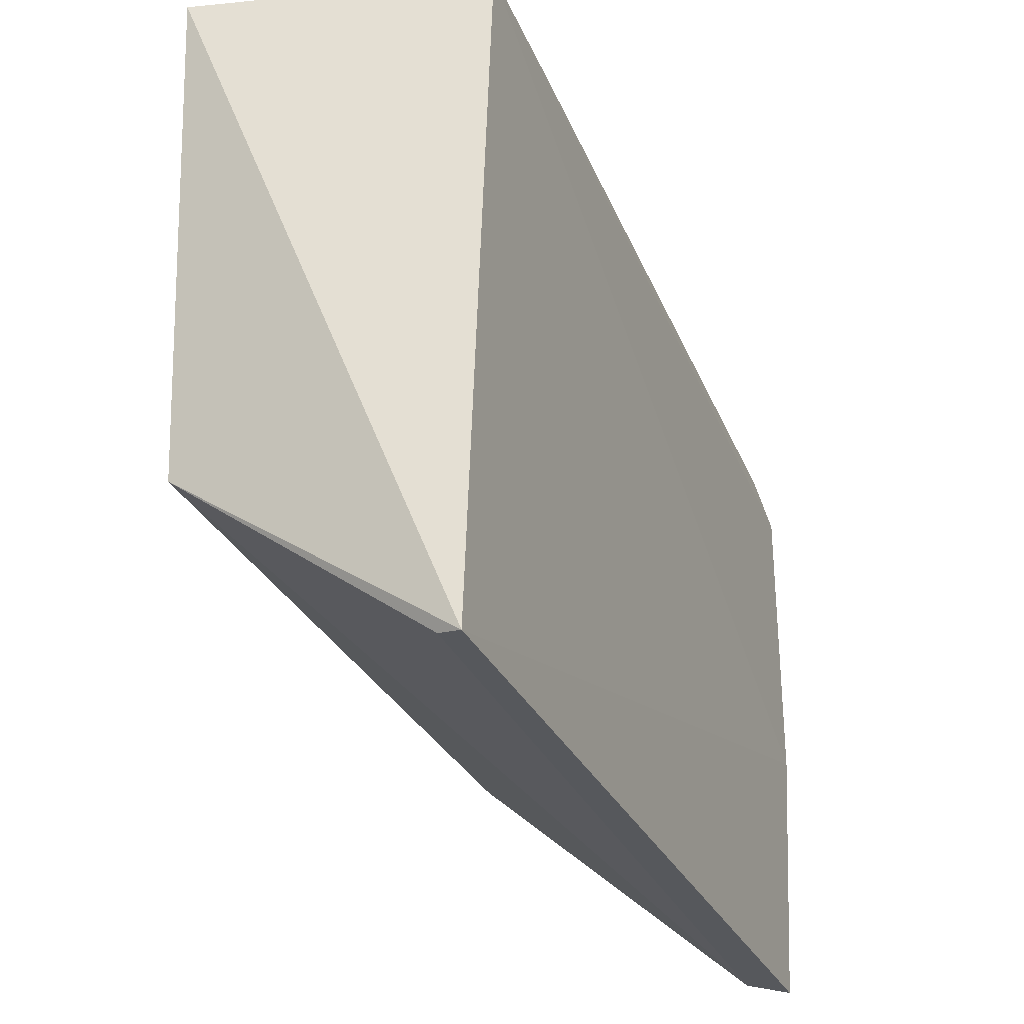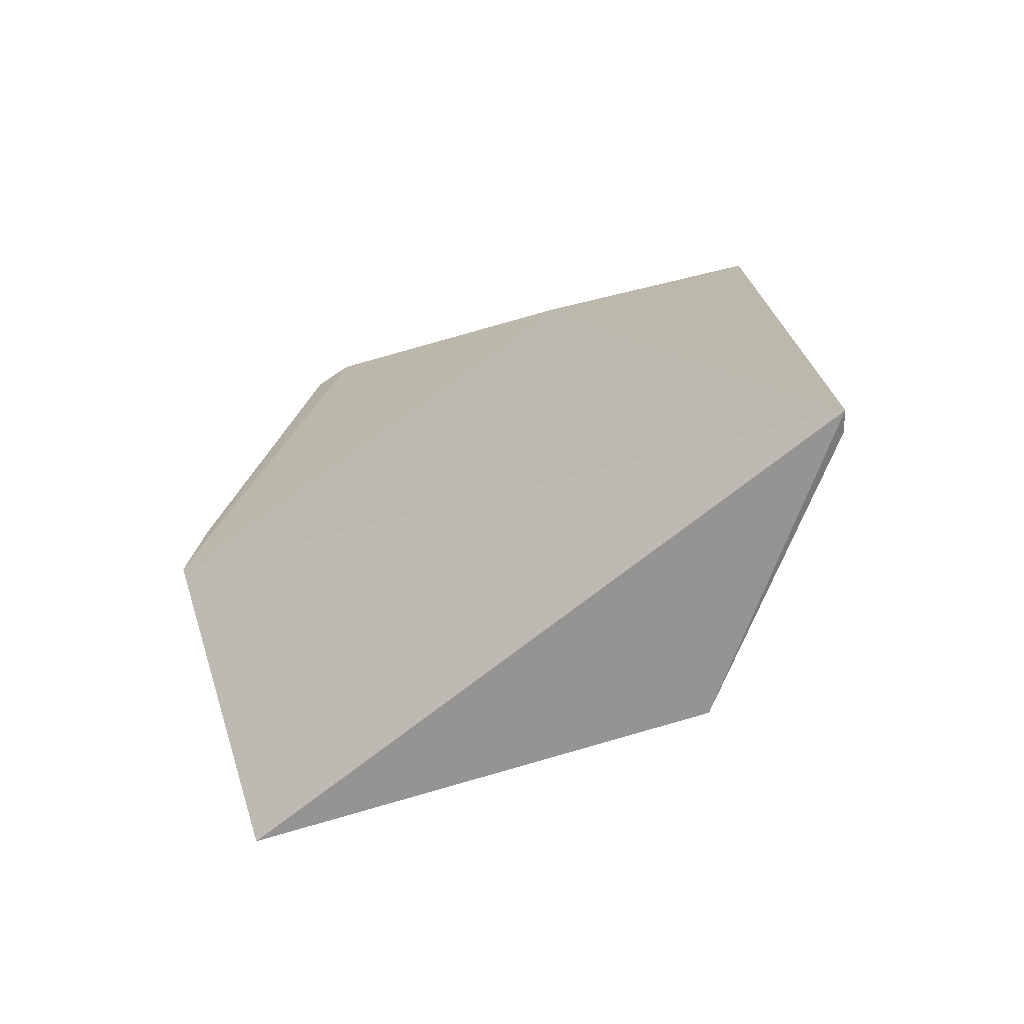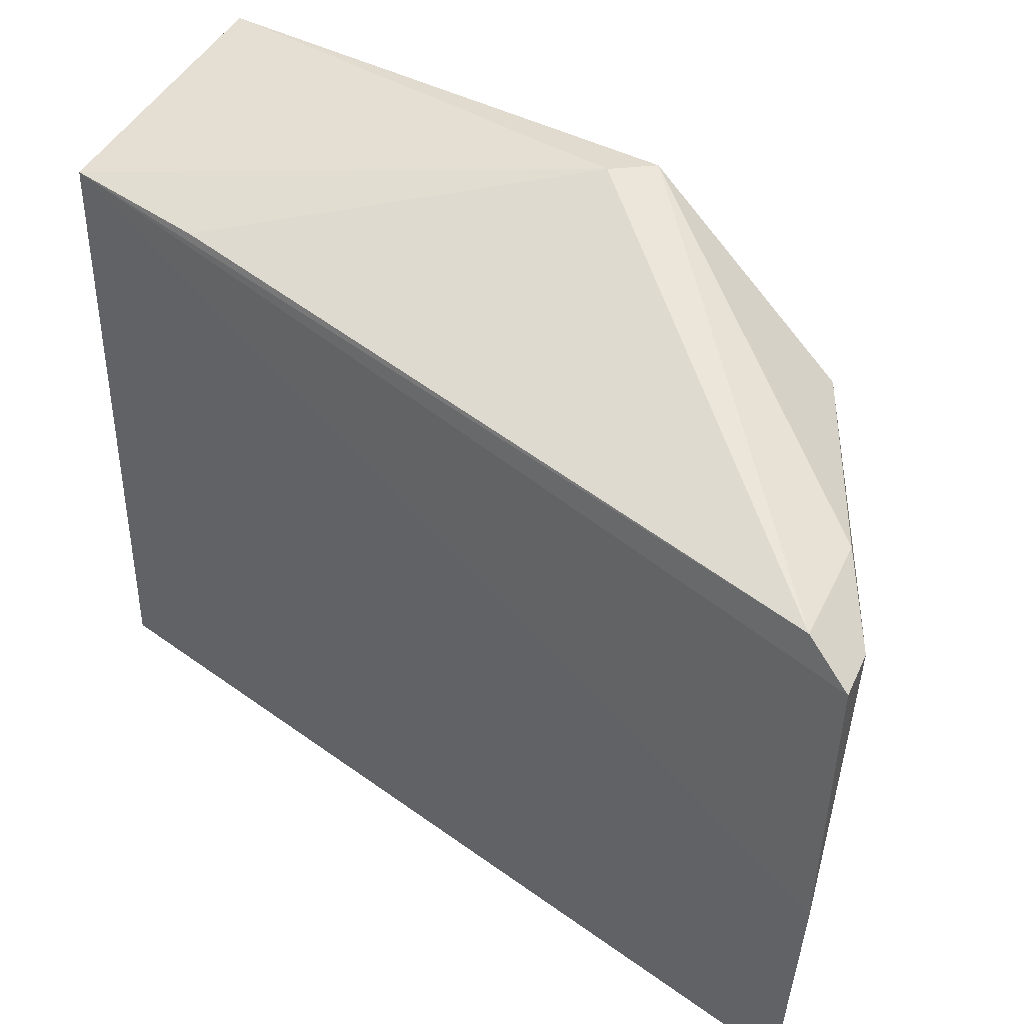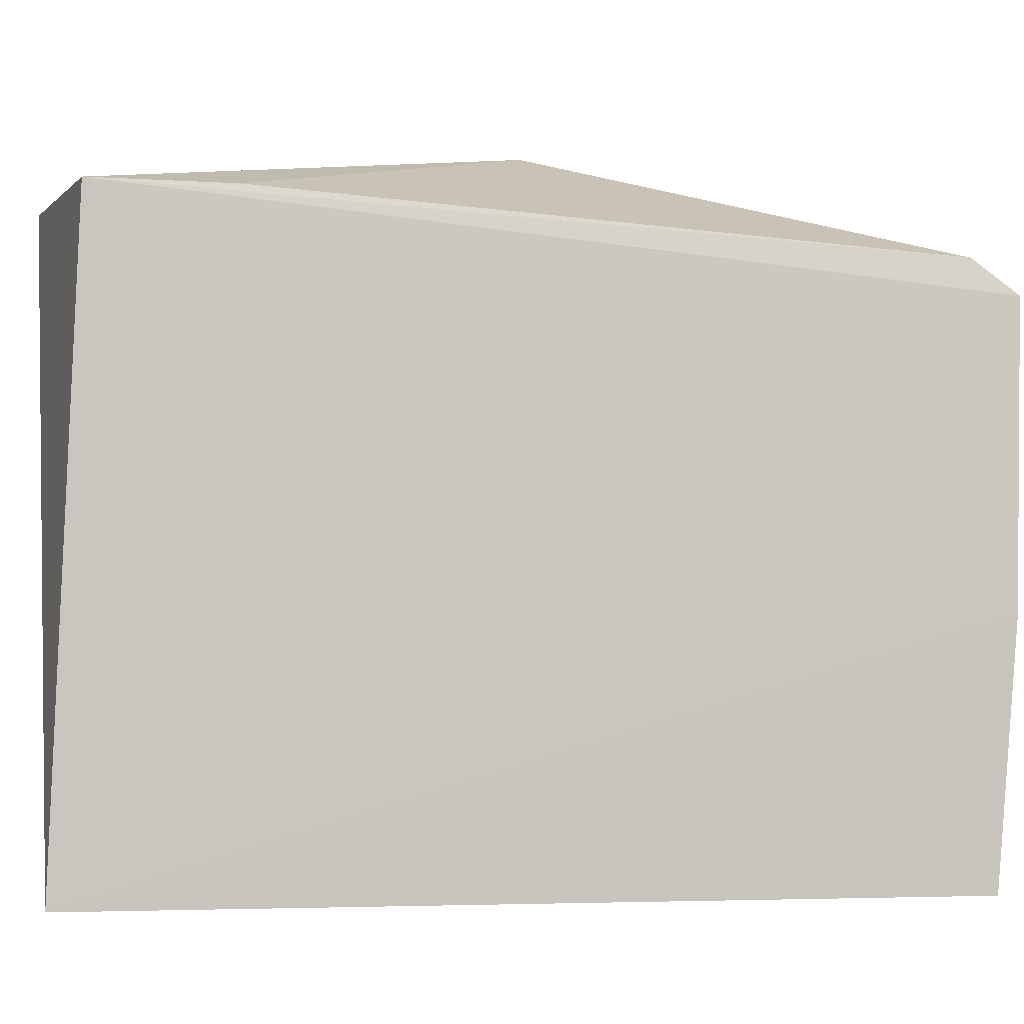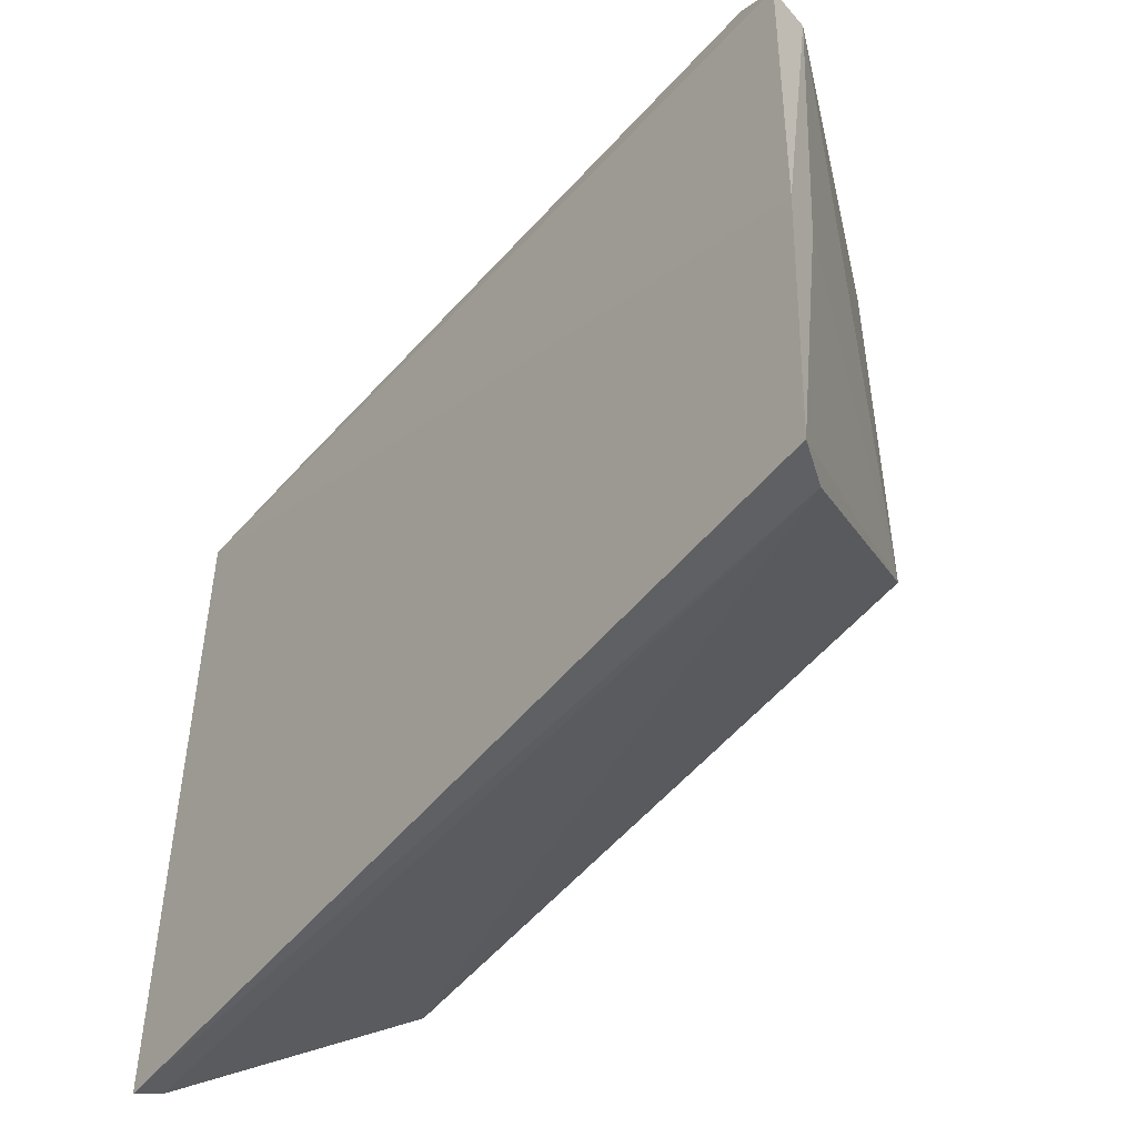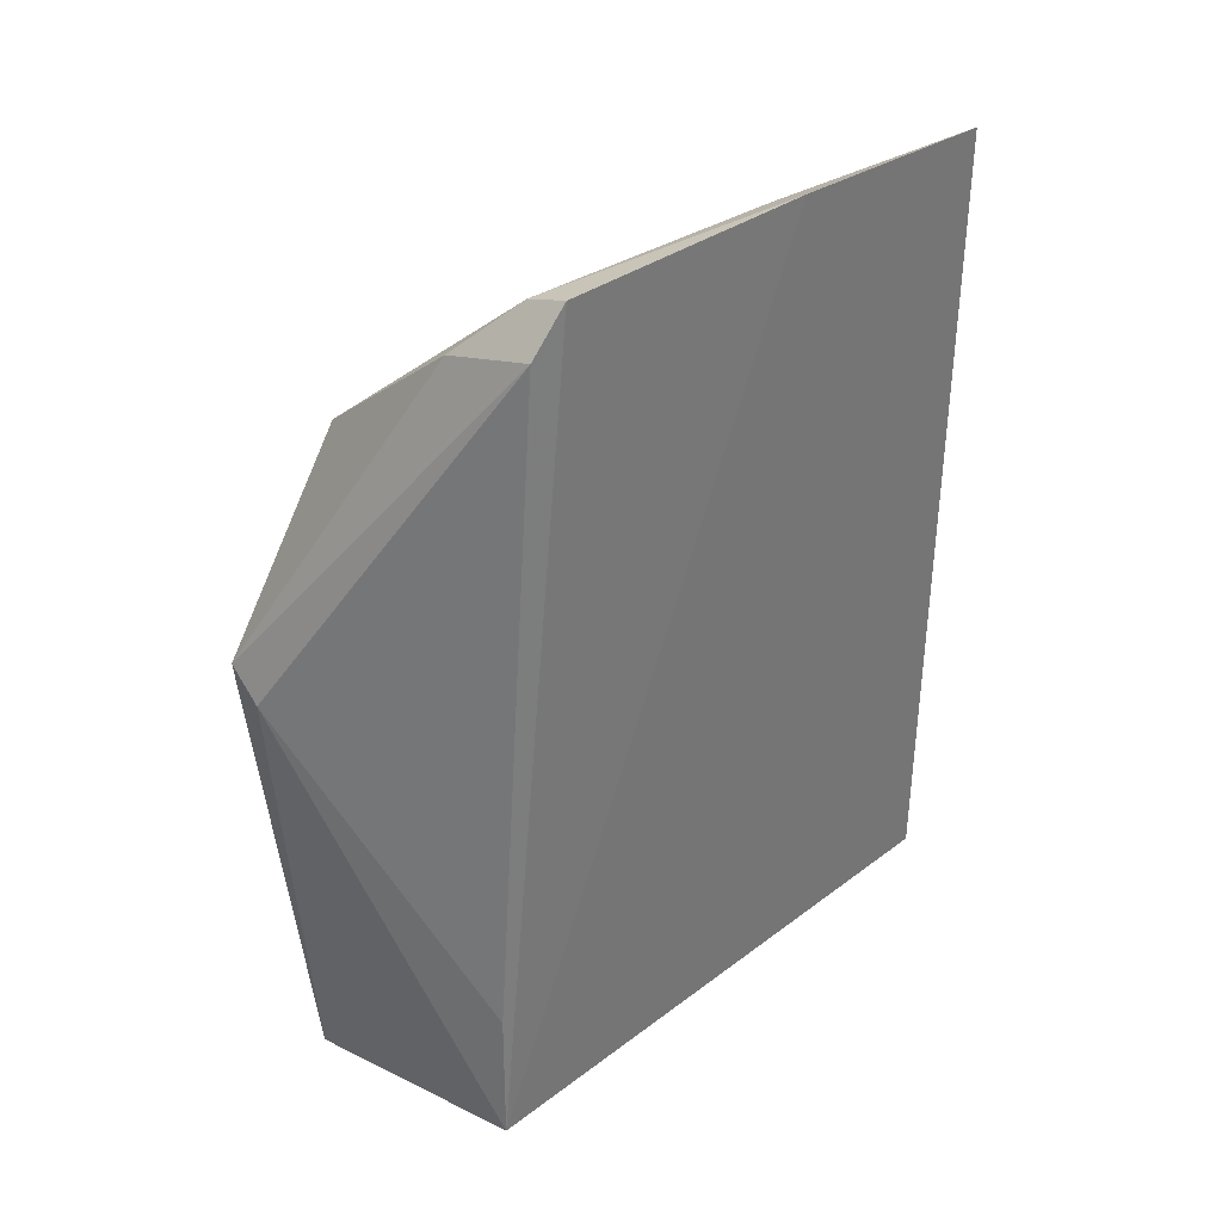
<metadata>
{"format":"obj","ext":"obj","renderer":"f3d","projection":"perspective","resolution":1024,"background":"white","views":[{"elev":-30.1,"azim":-159.0,"up":"+Y"},{"elev":-74.5,"azim":-74.4,"up":"+Z"},{"elev":45.3,"azim":-50.5,"up":"+Y"},{"elev":-1.5,"azim":-97.2,"up":"+Y"},{"elev":-48.6,"azim":-37.3,"up":"+Y"},{"elev":34.0,"azim":-136.5,"up":"+Z"}]}
</metadata>
<code>
v 0.0159 0.01246 0.05261
v 0.02821 -0.004397 0.04356
v 0.02889 0.0197 0.03379
v 0.02849 0.01698 0.01032
v 0.01655 -0.01325 0.01156
v 0.02893 -0.004206 0.01269
v 0.01604 0.01679 0.01291
v 0.02842 0.01367 0.04331
v 0.01616 -0.01319 0.05158
v 0.01618 0.0141 0.05053
v 0.02725 0.01983 0.03245
v 0.01784 0.0126 0.05207
v 0.01584 -0.001206 0.05241
v 0.01786 -0.01302 0.05032
v 0.01616 0.01667 0.01932
v 0.01748 -0.001034 0.05163
v 0.02058 0.01433 0.0494
v 0.0176 -0.013 0.01195
f 6 3 2
f 6 4 3
f 6 5 4
f 7 4 5
f 8 2 3
f 10 7 1
f 11 3 4
f 11 4 7
f 11 10 3
f 12 2 8
f 13 7 5
f 13 5 9
f 13 1 7
f 13 12 1
f 14 6 2
f 14 2 9
f 14 9 5
f 15 11 7
f 15 7 10
f 15 10 11
f 16 9 2
f 16 2 12
f 16 13 9
f 16 12 13
f 17 12 8
f 17 8 3
f 17 3 10
f 17 10 1
f 17 1 12
f 18 14 5
f 18 5 6
f 18 6 14

</code>
